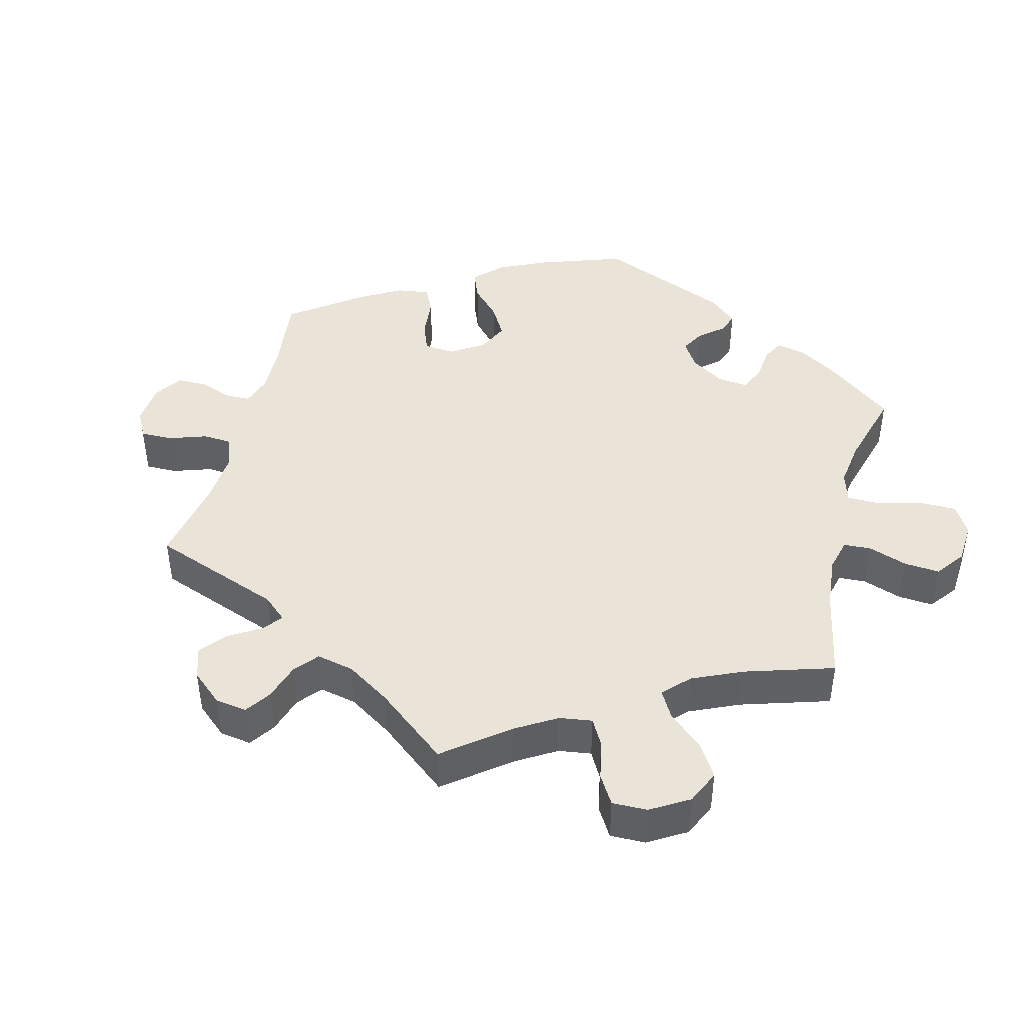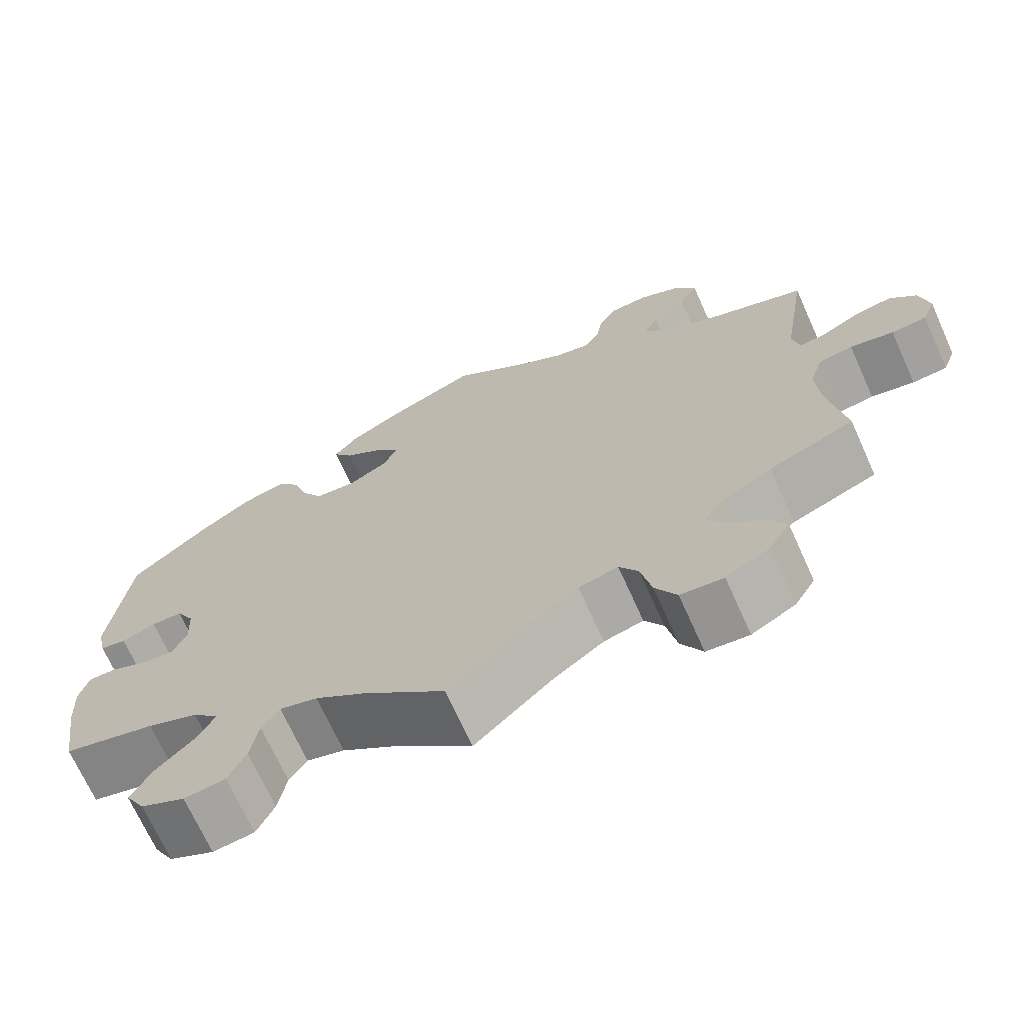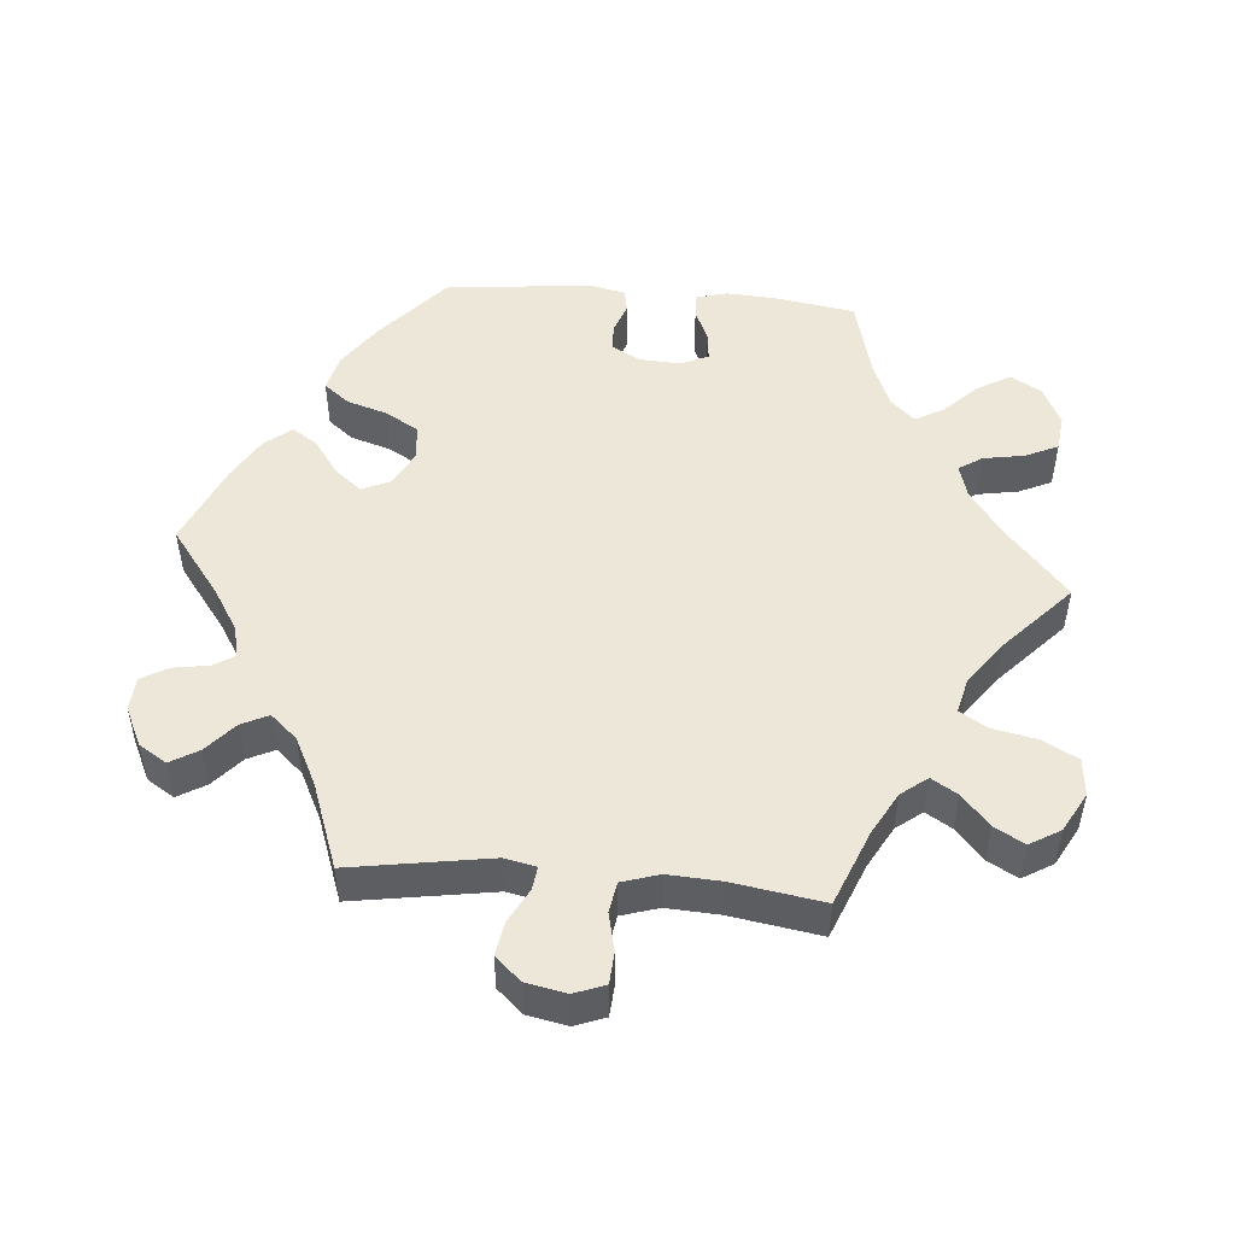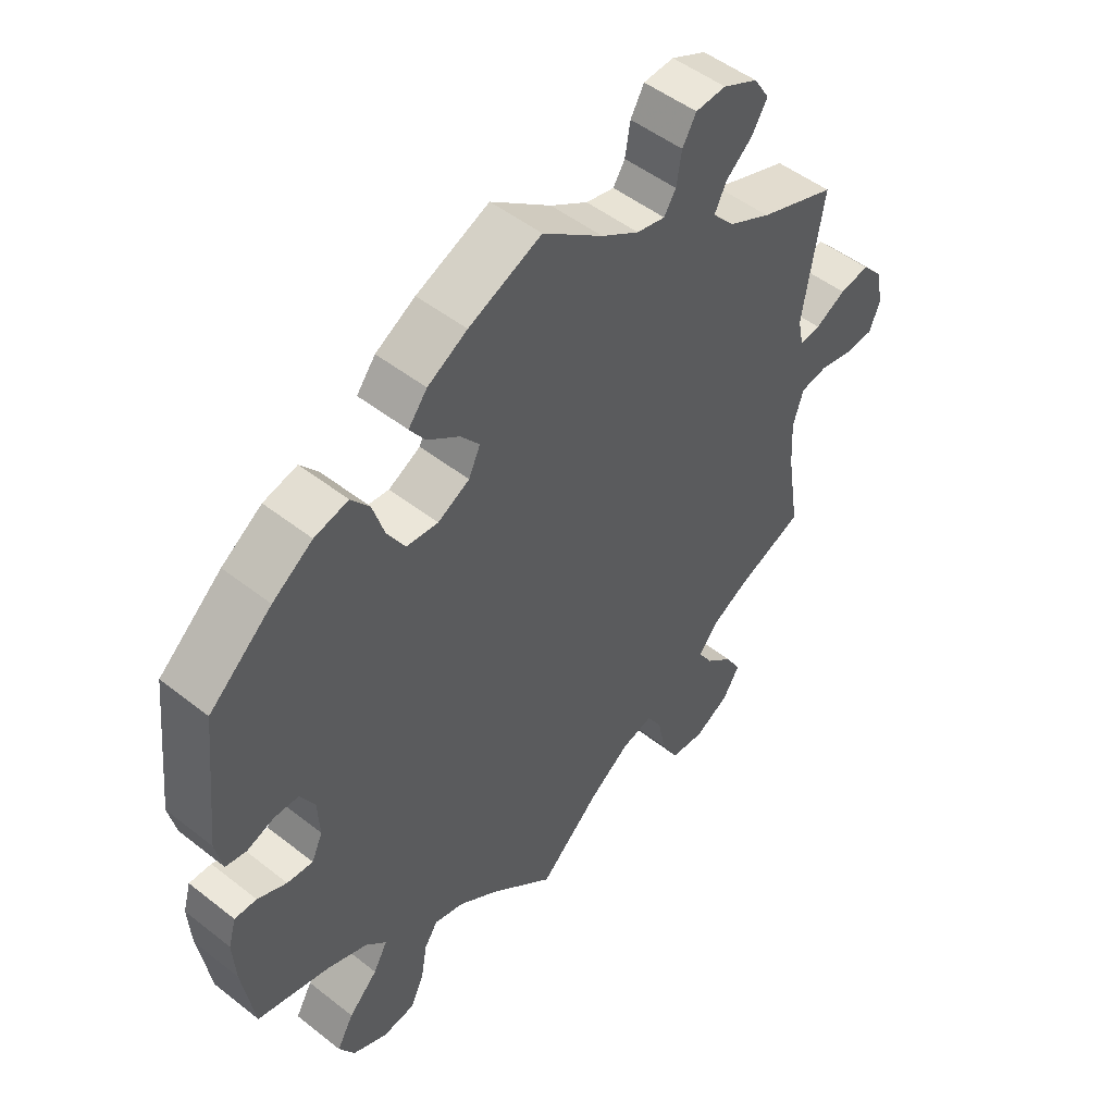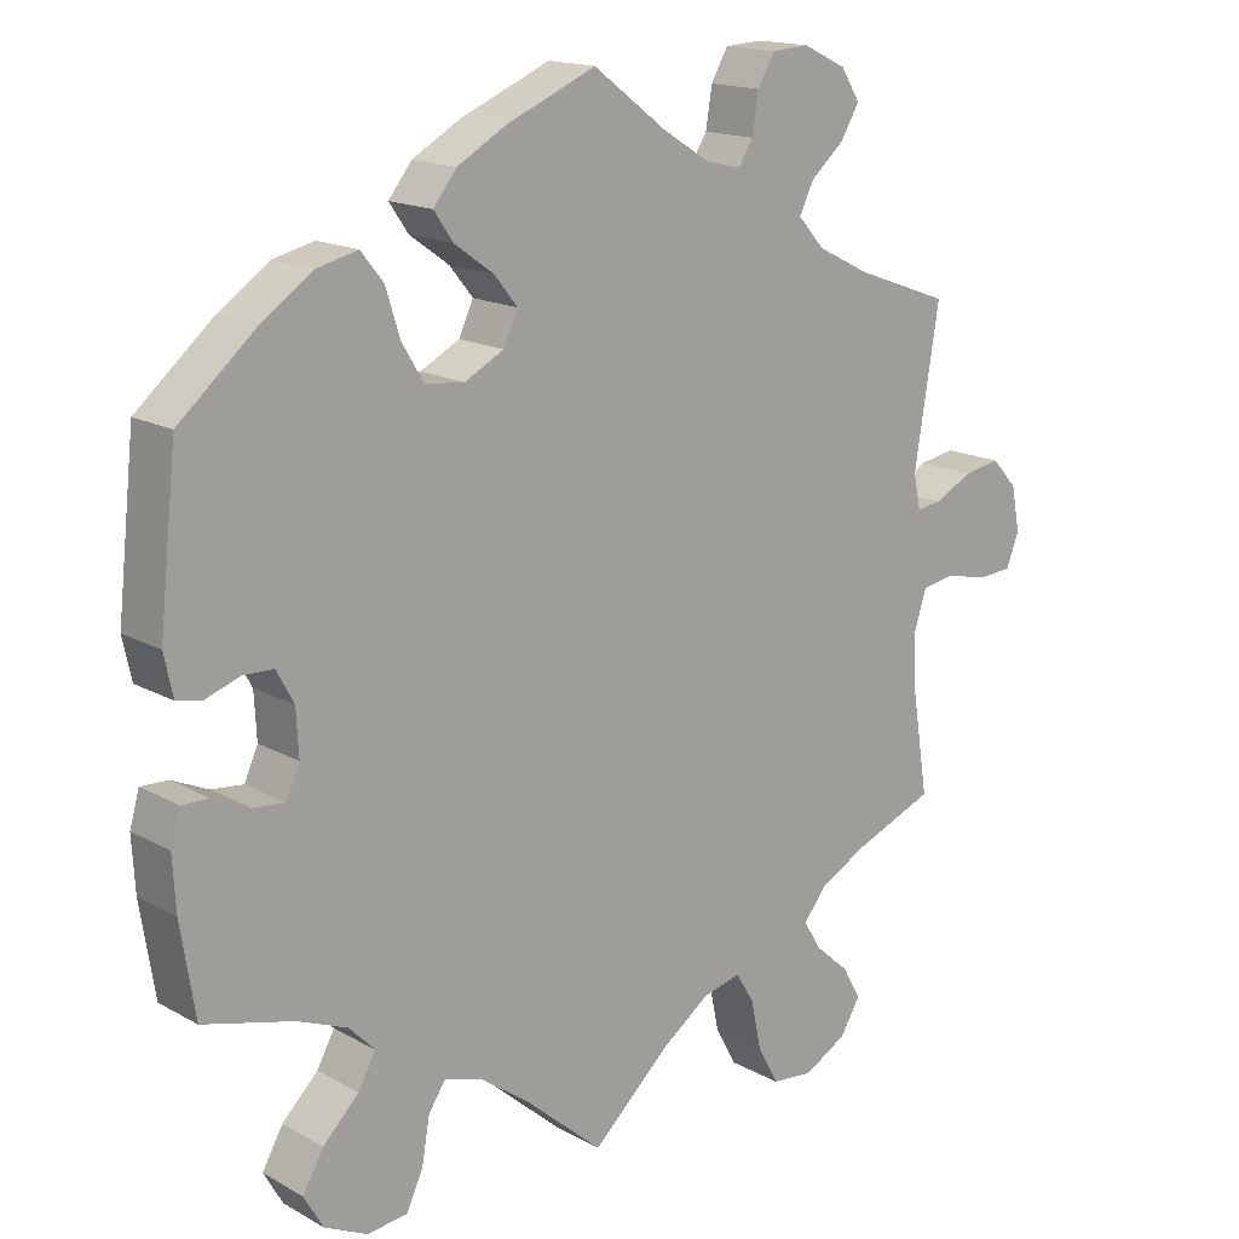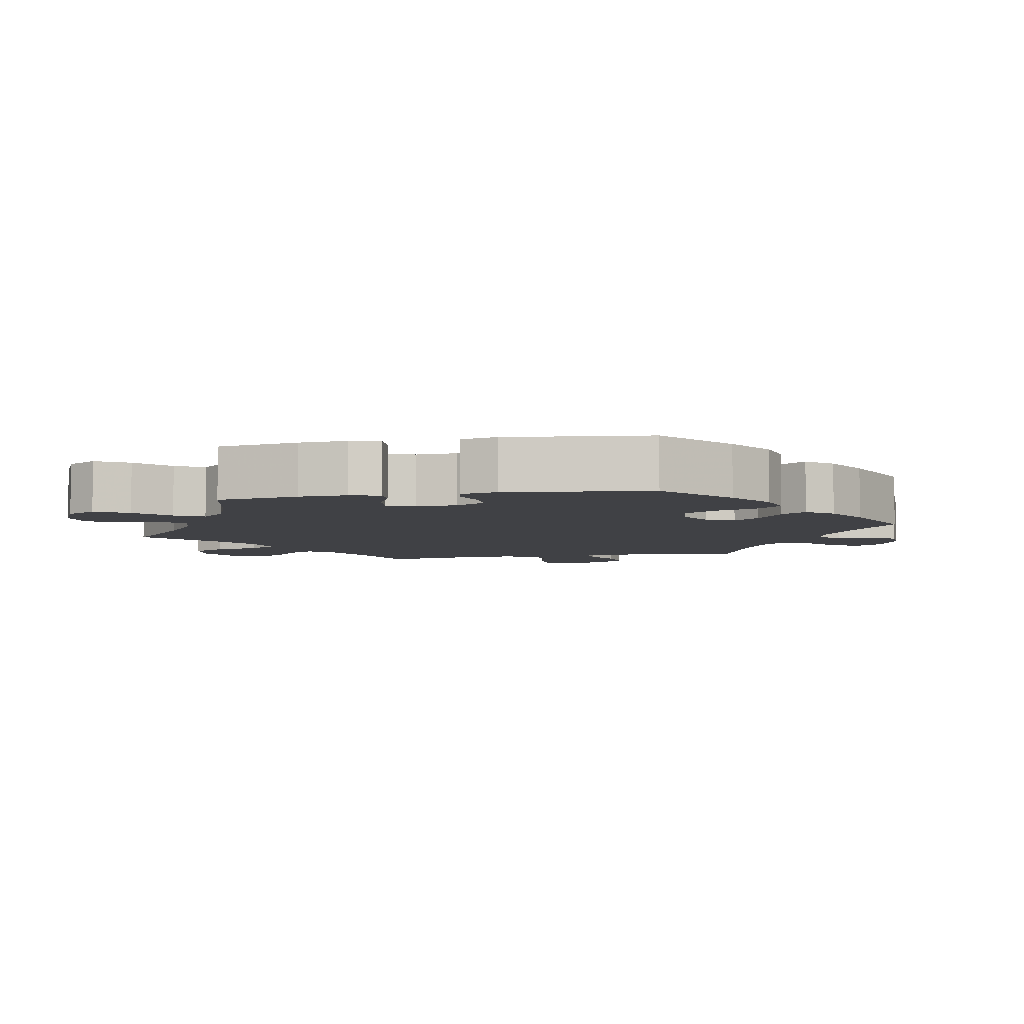
<metadata>
{"format":"obj","ext":"obj","renderer":"f3d","projection":"perspective","resolution":1024,"background":"white","views":[{"elev":43.4,"azim":134.2,"up":"+Y"},{"elev":-70.2,"azim":24.3,"up":"+Z"},{"elev":49.7,"azim":94.9,"up":"+Y"},{"elev":50.0,"azim":-49.2,"up":"+Z"},{"elev":16.1,"azim":-41.2,"up":"+Z"},{"elev":-5.8,"azim":-79.5,"up":"+Y"}]}
</metadata>
<code>
v -0.403 0.07 0.373
v -0.341 0.07 0.416
v -0.289 0.07 0.429
v -0.261 0.07 0.394
v -0.243 0.07 0.337
v -0.216 0.07 0.292
v -0.167 0.07 0.287
v -0.118 0.07 0.313
v -0.1 0.07 0.352
v -0.129 0.07 0.388
v -0.178 0.07 0.423
v -0.202 0.07 0.458
v -0.173 0.07 0.495
v -0.112 0.07 0.53
v 0 0.07 0.578
v 0.093 0.07 0.508
v 0.151 0.07 0.472
v 0.195 0.07 0.462
v 0.213 0.07 0.491
v 0.221 0.07 0.54
v 0.242 0.07 0.577
v 0.289 0.07 0.58
v 0.343 0.07 0.554
v 0.367 0.07 0.516
v 0.344 0.07 0.477
v 0.302 0.07 0.44
v 0.284 0.07 0.403
v 0.317 0.07 0.366
v 0.383 0.07 0.333
v 0.501 0.07 0.29
v 0.47 0.07 0.097
v 0.479 0.07 0.054
v 0.511 0.07 0.058
v 0.558 0.07 0.083
v 0.604 0.07 0.091
v 0.636 0.07 0.056
v 0.647 0.07 0
v 0.631 0.07 -0.042
v 0.588 0.07 -0.045
v 0.535 0.07 -0.033
v 0.493 0.07 -0.04
v 0.477 0.07 -0.091
v 0.481 0.07 -0.164
v 0.501 0.07 -0.289
v 0.397 0.07 -0.331
v 0.339 0.07 -0.363
v 0.311 0.07 -0.399
v 0.333 0.07 -0.435
v 0.376 0.07 -0.473
v 0.399 0.07 -0.514
v 0.374 0.07 -0.556
v 0.32 0.07 -0.586
v 0.268 0.07 -0.581
v 0.242 0.07 -0.533
v 0.229 0.07 -0.471
v 0.206 0.07 -0.433
v 0.158 0.07 -0.445
v 0.096 0.07 -0.49
v 0.001 0.07 -0.578
v -0.098 0.07 -0.492
v -0.16 0.07 -0.448
v -0.206 0.07 -0.435
v -0.227 0.07 -0.467
v -0.237 0.07 -0.524
v -0.258 0.07 -0.569
v -0.308 0.07 -0.575
v -0.362 0.07 -0.549
v -0.386 0.07 -0.507
v -0.36 0.07 -0.461
v -0.315 0.07 -0.416
v -0.293 0.07 -0.376
v -0.325 0.07 -0.343
v -0.387 0.07 -0.318
v -0.5 0.07 -0.289
v -0.518 0.07 -0.175
v -0.522 0.07 -0.108
v -0.51 0.07 -0.066
v -0.476 0.07 -0.067
v -0.431 0.07 -0.087
v -0.391 0.07 -0.091
v -0.374 0.07 -0.053
v -0.377 0.07 0.004
v -0.399 0.07 0.044
v -0.437 0.07 0.045
v -0.479 0.07 0.03
v -0.511 0.07 0.036
v -0.522 0.07 0.087
v -0.5 0.07 0.289
v -0.403 0 0.373
v -0.341 0 0.416
v -0.289 0 0.429
v -0.261 0 0.394
v -0.243 0 0.337
v -0.216 0 0.292
v -0.167 0 0.287
v -0.118 0 0.313
v -0.1 0 0.352
v -0.129 0 0.388
v -0.178 0 0.423
v -0.202 0 0.458
v -0.173 0 0.495
v -0.112 0 0.53
v 0 0 0.578
v 0.093 0 0.508
v 0.151 0 0.472
v 0.195 0 0.462
v 0.213 0 0.491
v 0.221 0 0.54
v 0.242 0 0.577
v 0.289 0 0.58
v 0.343 0 0.554
v 0.367 0 0.516
v 0.344 0 0.477
v 0.302 0 0.44
v 0.284 0 0.403
v 0.317 0 0.366
v 0.383 0 0.333
v 0.501 0 0.29
v 0.47 0 0.097
v 0.479 0 0.054
v 0.511 0 0.058
v 0.558 0 0.083
v 0.604 0 0.091
v 0.636 0 0.056
v 0.647 0 0
v 0.631 0 -0.042
v 0.588 0 -0.045
v 0.535 0 -0.033
v 0.493 0 -0.04
v 0.477 0 -0.091
v 0.481 0 -0.164
v 0.501 0 -0.289
v 0.397 0 -0.331
v 0.339 0 -0.363
v 0.311 0 -0.399
v 0.333 0 -0.435
v 0.376 0 -0.473
v 0.399 0 -0.514
v 0.374 0 -0.556
v 0.32 0 -0.586
v 0.268 0 -0.581
v 0.242 0 -0.533
v 0.229 0 -0.471
v 0.206 0 -0.433
v 0.158 0 -0.445
v 0.096 0 -0.49
v 0.001 0 -0.578
v -0.098 0 -0.492
v -0.16 0 -0.448
v -0.206 0 -0.435
v -0.227 0 -0.467
v -0.237 0 -0.524
v -0.258 0 -0.569
v -0.308 0 -0.575
v -0.362 0 -0.549
v -0.386 0 -0.507
v -0.36 0 -0.461
v -0.315 0 -0.416
v -0.293 0 -0.376
v -0.325 0 -0.343
v -0.387 0 -0.318
v -0.5 0 -0.289
v -0.518 0 -0.175
v -0.522 0 -0.108
v -0.51 0 -0.066
v -0.476 0 -0.067
v -0.431 0 -0.087
v -0.391 0 -0.091
v -0.374 0 -0.053
v -0.377 0 0.004
v -0.399 0 0.044
v -0.437 0 0.045
v -0.479 0 0.03
v -0.511 0 0.036
v -0.522 0 0.087
v -0.5 0 0.289
f 84 85 86 87
f 83 84 87 88
f 82 83 88 1
f 76 77 78 79
f 76 79 80
f 73 74 75 76
f 72 73 76 80
f 71 72 80 81
f 67 68 69 70
f 67 70 71
f 66 67 71
f 63 64 65 66
f 62 63 66 71
f 61 62 71 81
f 58 59 60
f 57 58 60 61
f 56 57 61 81
f 52 53 54 55
f 52 55 56
f 51 52 56
f 48 49 50 51
f 47 48 51 56
f 46 47 56 81
f 43 44 45
f 42 43 45 46
f 41 42 46 81
f 37 38 39 40
f 33 34 35 36
f 32 33 36 37
f 29 30 31
f 28 29 31 32
f 27 28 32
f 23 24 25 26
f 23 26 27
f 22 23 27
f 19 20 21 22
f 18 19 22 27
f 17 18 27 32
f 13 14 15 16
f 13 16 17 32
f 10 11 12 13
f 9 10 13 32
f 2 3 4 5
f 82 1 2 5
f 82 5 6
f 81 82 6 7
f 41 81 7 8
f 32 37 40 41
f 8 9 32 41
f 175 174 173 172
f 176 175 172 171
f 89 176 171 170
f 167 166 165 164
f 168 167 164
f 164 163 162 161
f 168 164 161 160
f 169 168 160 159
f 158 157 156 155
f 159 158 155
f 159 155 154
f 154 153 152 151
f 159 154 151 150
f 169 159 150 149
f 148 147 146
f 149 148 146 145
f 169 149 145 144
f 143 142 141 140
f 144 143 140
f 144 140 139
f 139 138 137 136
f 144 139 136 135
f 169 144 135 134
f 133 132 131
f 134 133 131 130
f 169 134 130 129
f 128 127 126 125
f 124 123 122 121
f 125 124 121 120
f 119 118 117
f 120 119 117 116
f 120 116 115
f 114 113 112 111
f 115 114 111
f 115 111 110
f 110 109 108 107
f 115 110 107 106
f 120 115 106 105
f 104 103 102 101
f 120 105 104 101
f 101 100 99 98
f 120 101 98 97
f 93 92 91 90
f 93 90 89 170
f 94 93 170
f 95 94 170 169
f 96 95 169 129
f 129 128 125 120
f 129 120 97 96
f 1 89 90 2
f 2 90 91 3
f 3 91 92 4
f 4 92 93 5
f 5 93 94 6
f 6 94 95 7
f 7 95 96 8
f 8 96 97 9
f 9 97 98 10
f 10 98 99 11
f 11 99 100 12
f 12 100 101 13
f 13 101 102 14
f 14 102 103 15
f 15 103 104 16
f 16 104 105 17
f 17 105 106 18
f 18 106 107 19
f 19 107 108 20
f 20 108 109 21
f 21 109 110 22
f 22 110 111 23
f 23 111 112 24
f 24 112 113 25
f 25 113 114 26
f 26 114 115 27
f 27 115 116 28
f 28 116 117 29
f 29 117 118 30
f 30 118 119 31
f 31 119 120 32
f 32 120 121 33
f 33 121 122 34
f 34 122 123 35
f 35 123 124 36
f 36 124 125 37
f 37 125 126 38
f 38 126 127 39
f 39 127 128 40
f 40 128 129 41
f 41 129 130 42
f 42 130 131 43
f 43 131 132 44
f 44 132 133 45
f 45 133 134 46
f 46 134 135 47
f 47 135 136 48
f 48 136 137 49
f 49 137 138 50
f 50 138 139 51
f 51 139 140 52
f 52 140 141 53
f 53 141 142 54
f 54 142 143 55
f 55 143 144 56
f 56 144 145 57
f 57 145 146 58
f 58 146 147 59
f 59 147 148 60
f 60 148 149 61
f 61 149 150 62
f 62 150 151 63
f 63 151 152 64
f 64 152 153 65
f 65 153 154 66
f 66 154 155 67
f 67 155 156 68
f 68 156 157 69
f 69 157 158 70
f 70 158 159 71
f 71 159 160 72
f 72 160 161 73
f 73 161 162 74
f 74 162 163 75
f 75 163 164 76
f 76 164 165 77
f 77 165 166 78
f 78 166 167 79
f 79 167 168 80
f 80 168 169 81
f 81 169 170 82
f 82 170 171 83
f 83 171 172 84
f 84 172 173 85
f 85 173 174 86
f 86 174 175 87
f 87 175 176 88
f 88 176 89 1

</code>
